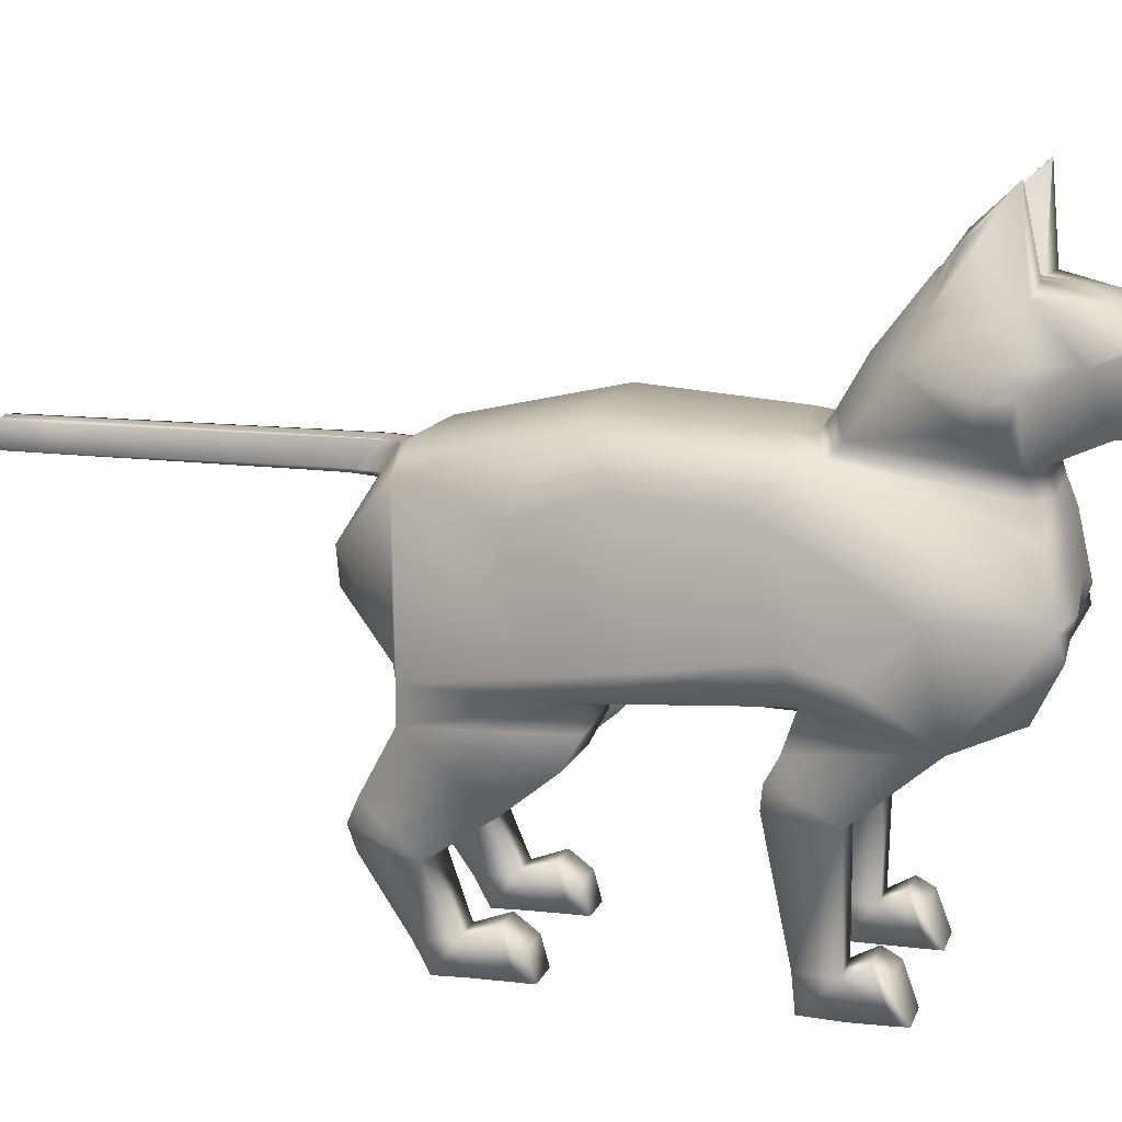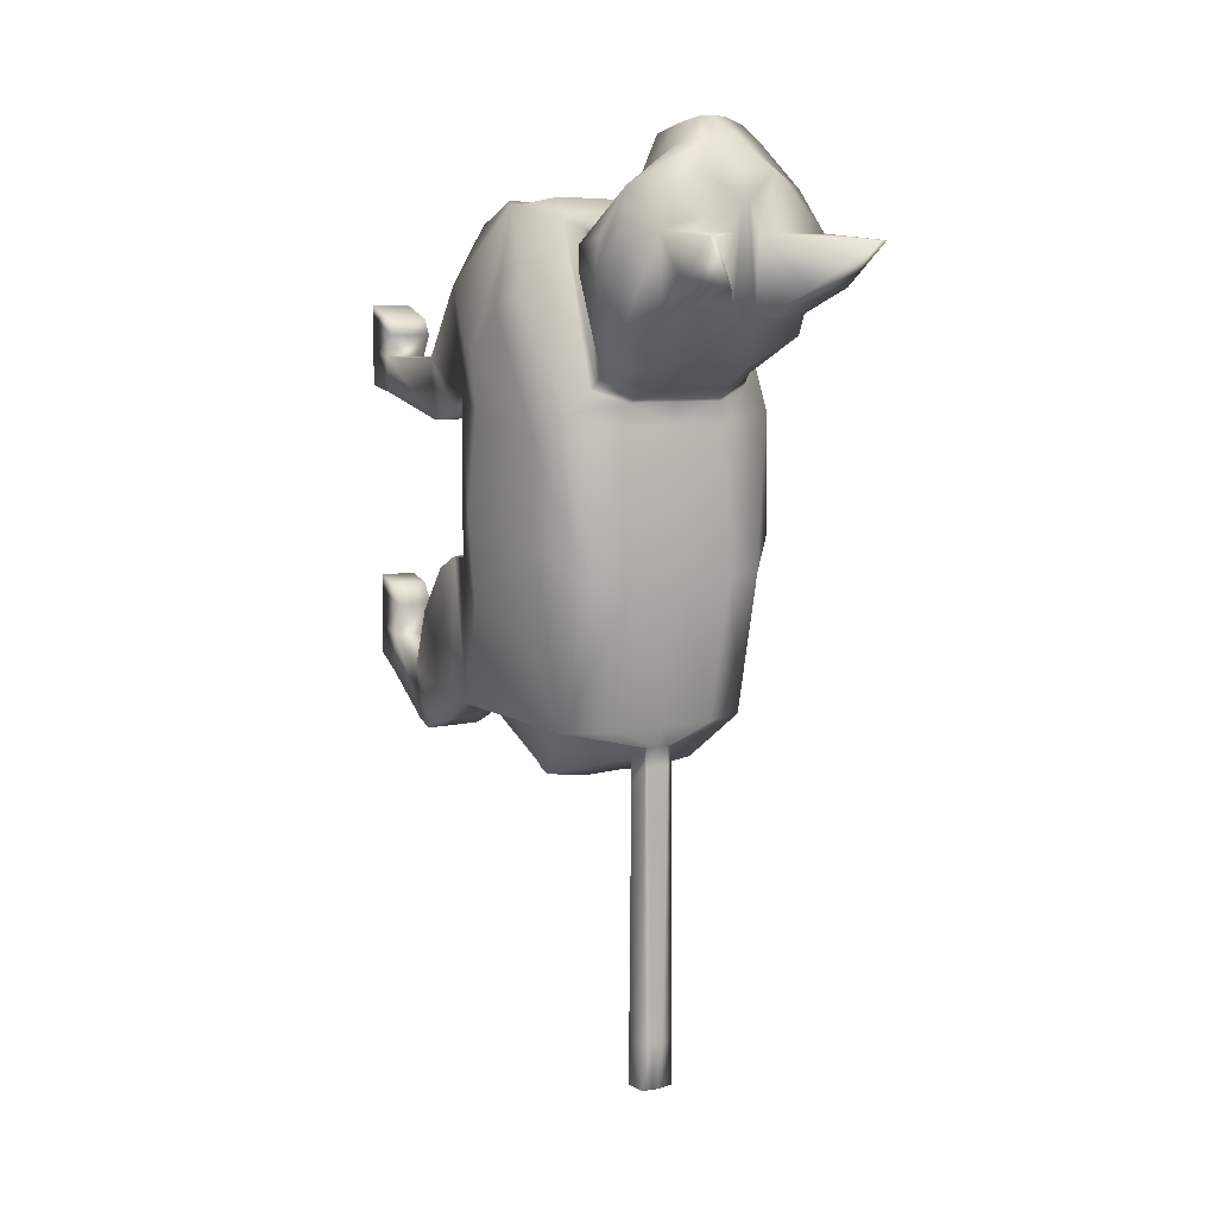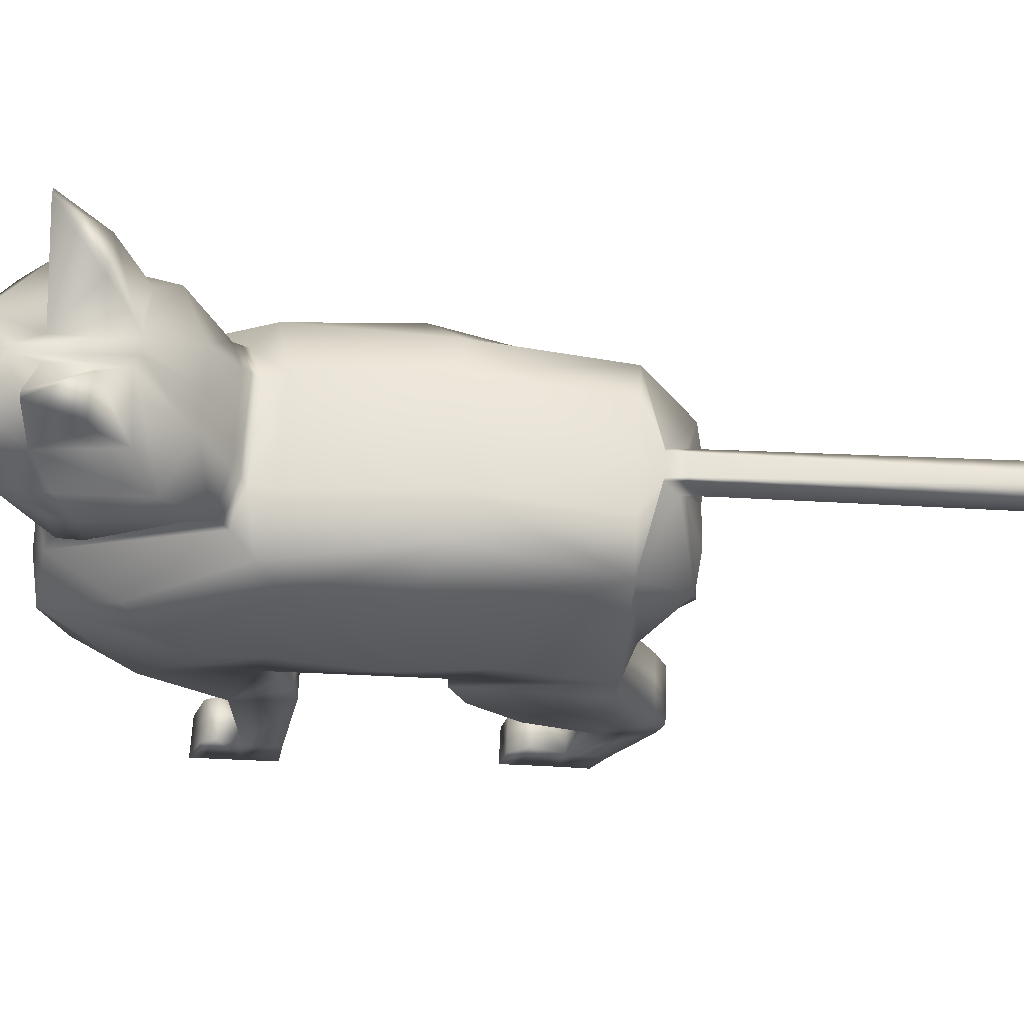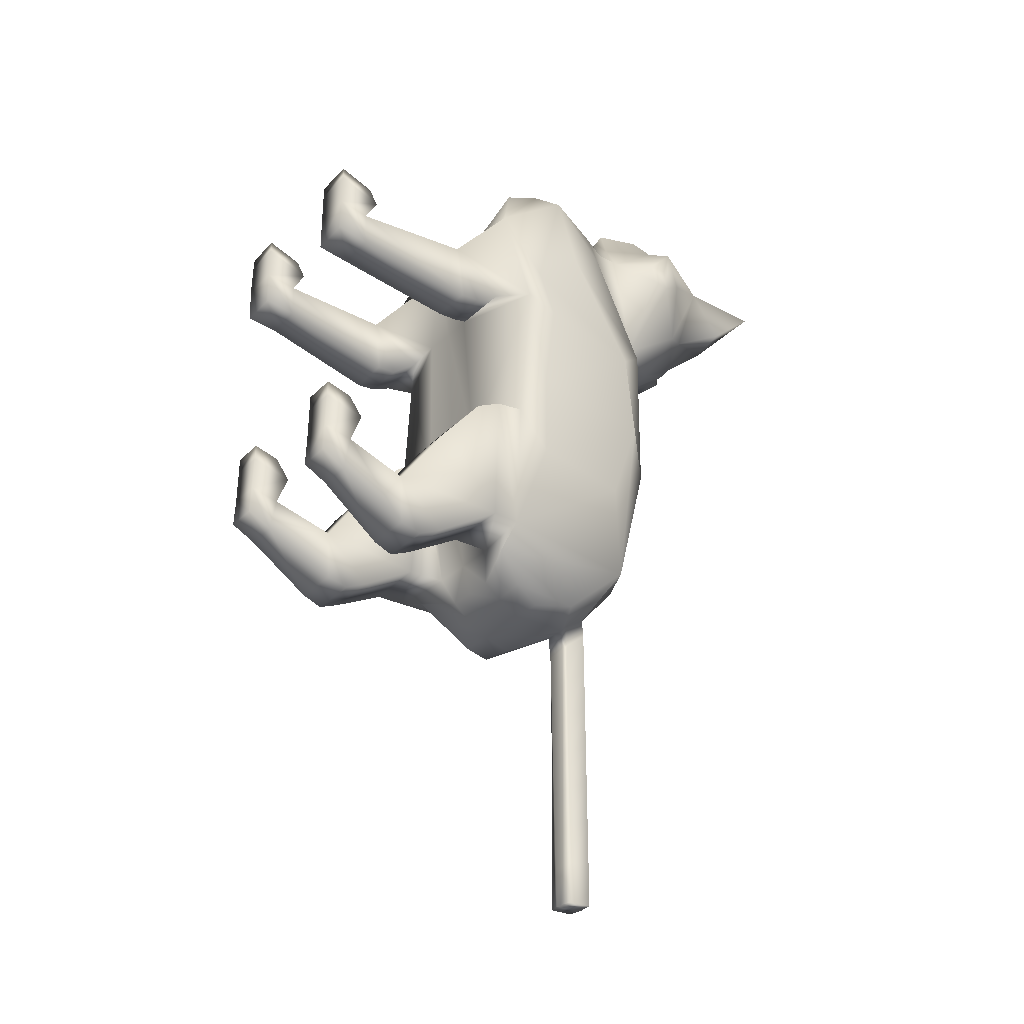
<metadata>
{"format":"obj","ext":"obj","renderer":"f3d","projection":"perspective","resolution":1024,"background":"white","views":[{"elev":13.1,"azim":-74.1,"up":"+Y"},{"elev":7.8,"azim":148.3,"up":"+Z"},{"elev":61.0,"azim":92.6,"up":"+Y"},{"elev":-30.5,"azim":54.3,"up":"+Z"}]}
</metadata>
<code>
g default
v 7.191 20.74 -20.41
v -7.201 21.08 -20.26
v 7.194 28.95 -24.18
v -7.194 28.96 -24.17
v 9.166 26.7 23.24
v -9.166 26.64 23.27
v 10.4 18.69 16.83
v -10.4 18.76 16.89
v 8.211 37.56 -7.058
v -8.209 37.58 -7.045
v -10.63 20.37 -6.476
v 10.63 20.48 -6.48
v 8.808 33.98 -19.74
v -8.808 33.98 -19.73
v -10.34 20.63 -18.98
v 10.33 20.19 -19.16
v 11.05 21.39 7.747
v -11.05 21.38 7.743
v -9.78 36.39 6.527
v 9.78 36.4 6.541
v -7.171 37.59 9.581
v 7.171 37.59 9.581
v -7.181 36.12 20.73
v 7.181 36.1 20.74
v -8.559 42.53 12.72
v 8.559 42.58 12.52
v -8.197 42.94 24.29
v 8.197 42.94 24.29
v 3.47 37.78 25.67
v -3.47 37.78 25.67
v 4.019 43.69 27.56
v -4.019 43.69 27.56
v 2.249 38.01 28.61
v -2.249 38.01 28.61
v 2.906 42.38 29.22
v -2.906 42.38 29.22
v -7.646 50.03 16.53
v -8.181 54.17 20.08
v -7.53 54.13 20.09
v -3.71 50.64 16.38
v 7.646 50.03 16.53
v 8.181 54.17 20.08
v 3.71 50.64 16.38
v 7.53 54.13 20.09
v 1.302 32.74 -22.83
v -1.303 32.73 -22.85
v -1.305 34.84 -21.63
v 1.305 34.85 -21.55
v 5.862 23.53 -22.82
v -5.874 23.74 -22.71
v -5.871 25.76 -24.39
v 5.86 25.65 -24.48
v 6.424 45.39 14.24
v 1.646 47.89 14.38
v 1.15 47.25 20.68
v 7.737 46.88 20.77
v -6.424 45.39 14.24
v -1.646 47.89 14.39
v -1.15 47.25 20.68
v -7.737 46.88 20.77
v 8.151 24.45 23.75
v -8.151 24.56 23.78
v -8.457 20.53 21.78
v 8.457 20.59 21.8
v 2.682 22 -21.79
v -2.687 22.07 -21.76
v -3.87 21.24 -18.96
v 3.868 21.16 -19
v -3.726 19.47 -6.406
v 3.729 19.53 -6.464
v 2.894 18.83 7.931
v -2.891 18.66 7.977
v 2.368 18.88 16.93
v -2.368 18.92 16.93
v 2.935 21.61 21.84
v -2.935 21.2 21.78
v 3.96 25.43 23.67
v -3.96 25.49 23.7
v 4.708 26.78 24.09
v -4.708 26.83 24.11
v 2.588 36.13 21.77
v -2.588 36.14 21.76
v 1.811 37.78 25.67
v -1.811 37.78 25.67
v 0.1672 38.96 29.41
v -0.1672 38.96 29.41
v 1.079 42.53 29.84
v -1.079 42.53 29.84
v 1.811 44.09 27.82
v -1.811 44.09 27.82
v 3.38 46.3 25.62
v -3.38 46.3 25.62
v 0.3264 47.12 23.08
v -0.3264 47.12 23.08
v -0.6015 47.7 14.03
v 0.6015 47.7 14.02
v -3.583 42.76 10.47
v 3.583 42.76 10.43
v -4.043 39.05 8.427
v 4.043 39.04 8.411
v -4.771 37.65 5.448
v 4.771 37.65 5.448
v 4.789 38.63 -7.044
v -4.789 38.63 -7.044
v 4.708 35.8 -19.73
v -4.708 35.8 -19.74
v 1.05 34.85 -21.6
v -1.05 34.84 -21.64
v 1.047 32.37 -23.3
v -1.048 32.36 -23.34
v 3.457 28.95 -24.68
v -3.461 28.95 -24.69
v 2.769 25.68 -24.39
v -2.772 25.75 -24.34
v 2.764 23.58 -23.13
v -2.77 23.65 -23.1
v -5.779 15.79 5.298
v -5.779 13.35 10.45
v -9.791 13.26 10.56
v -9.791 15.78 5.318
v 9.791 13.22 10.55
v 5.779 13.23 10.43
v 5.779 15.79 5.299
v 9.791 15.78 5.315
v -5.261 3.052 7.239
v -5.261 2.98 10.4
v -9.012 2.862 10.38
v -9.012 3.087 7.229
v 9.012 2.89 10.41
v 5.261 2.986 10.41
v 5.261 3.051 7.239
v 9.012 3.086 7.228
v -5.261 0.1101 7.579
v -5.261 0.003263 10.82
v -9.012 -0.01645 10.79
v -9.012 0.1133 7.527
v 9.012 0.09412 10.92
v 5.261 0.09302 10.92
v 5.261 0.105 7.663
v 9.012 0.09863 7.761
v -5.261 4.068 12.4
v -9.012 4.041 12.41
v -9.012 0.04668 13.93
v -5.261 0.008358 13.91
v 9.012 4.05 12.41
v 5.261 4.061 12.41
v 5.261 0.09755 13.96
v 9.012 0.09749 13.96
v -10.15 17.84 6.465
v -4.704 17.69 6.464
v -5.779 13.96 5.231
v -9.791 13.96 5.147
v 10.15 17.84 6.464
v 4.698 17.73 6.518
v 5.779 13.9 5.229
v 9.791 13.95 5.147
v -3.9 17.57 -19.03
v -3.982 15.67 -7.718
v -10.33 15.65 -7.766
v -10.33 17.8 -19.03
v 3.982 15.67 -7.718
v 10.33 15.66 -7.766
v 3.898 17.6 -19
v 10.32 17.72 -19.03
v -3.953 10.33 -23.02
v -3.994 8.043 -17.82
v -8.997 8.05 -17.87
v -8.956 10.33 -23.06
v 3.994 8.05 -17.83
v 8.998 8.047 -17.87
v 3.953 10.32 -23.01
v 8.957 10.33 -23.06
v -5.155 2.247 -18.66
v -5.19 2.791 -15.47
v -8.442 2.794 -15.46
v -8.405 2.306 -18.71
v 5.19 2.791 -15.47
v 8.439 2.782 -15.41
v 5.155 2.246 -18.66
v 8.424 2.22 -18.78
v -5.2 -0.02497 -17.46
v -5.187 0.06934 -14.87
v -8.439 0.07264 -14.86
v -8.451 -0.02205 -17.45
v 5.188 0.06531 -14.87
v 8.439 0.06933 -14.85
v 5.203 -0.0297 -17.49
v 8.45 -0.02177 -17.45
v -8.435 3.848 -12.6
v -5.183 3.848 -12.6
v -8.435 0.09992 -11.58
v -5.183 0.102 -11.58
v 5.183 3.848 -12.6
v 8.435 3.842 -12.59
v 5.182 0.1101 -11.57
v 8.435 0.1008 -11.58
v -9.133 12.34 -22.15
v -3.825 12.32 -22.1
v -4.169 8.387 -22.41
v -8.784 8.383 -22.45
v 9.133 12.34 -22.15
v 3.826 12.27 -22.08
v 4.169 8.386 -22.41
v 8.785 8.382 -22.45
v -10.22 18.1 -6.449
v -3.758 18.16 -6.404
v -4.205 12.15 -11.9
v -10.13 12.19 -12.05
v 10.22 18.15 -6.452
v 3.765 18.24 -6.464
v 4.206 12.19 -12
v 10.13 12.14 -11.95
v -11.42 34.43 -4.124
v -11.46 22.94 -2.307
v -11.29 24.21 6.47
v -11.13 33.64 4.35
v -10.95 31.99 -11.73
v -11 23.11 -10.06
v -10.86 22.83 11.14
v -11.1 27.32 14.92
v 11.13 33.64 4.351
v 11.29 24.21 6.466
v 11.47 23.02 -2.259
v 11.43 34.28 -4.131
v 11.01 23.31 -10.32
v 10.96 31.84 -11.88
v 10.86 22.83 11.12
v 11.1 27.39 14.72
v -10.14 39.03 17.89
v -9.949 38.8 19.9
v -9.508 41 20.41
v -9.784 41.03 17.97
v 10.14 39.04 17.88
v 9.949 38.83 19.89
v 9.784 41.05 17.95
v 9.508 41.01 20.41
v -7.355 31.98 22.21
v -3.648 32.12 23.05
v 3.648 32.12 23.05
v 7.355 32.11 22.08
v 7.445 36.37 8.443
v 4.407 37.42 7.366
v -4.407 37.41 7.35
v -7.445 36.38 8.466
v 8.974 43.3 19.61
v -8.974 43.3 19.61
v -0.001262 21.98 -21.79
v -0.000671 21.15 -19
v -0.00091 19.63 -6.423
v 0.01586 18.83 7.941
v -0 18.87 16.93
v -0 22.04 21.85
v -0 26.3 23.64
v -0 28.21 23.92
v -0 32.28 23.04
v -0 36.13 21.77
v -0 37.78 25.67
v -0 38.96 29.41
v -0 42.53 29.84
v -0 44.09 27.82
v -0 46.3 25.62
v -0 47.12 23.08
v 0 47.7 14.02
v 0 42.76 10.35
v -0 39.04 8.42
v 0 37.42 7.37
v 0 37.64 5.47
v 4.8e-05 38.65 -7.035
v -0 35.8 -19.73
v -3e-06 34.84 -21.65
v -0.000659 32.37 -23.29
v -0.002263 28.97 -24.56
v -0.000681 25.72 -24.34
v -0.001953 23.62 -23.1
v 0.4673 32.56 -51.37
v 0.4673 35 -51.37
v 1.499 34.88 -51.37
v 1.499 32.8 -51.37
v 1e-05 32.68 -51.37
v 1e-05 35.12 -51.37
v -0.4673 32.56 -51.37
v -0.4673 35 -51.37
v -1.499 32.8 -51.37
v -1.499 34.88 -51.37
v 0.7588 32.55 -36.52
v 5e-06 32.61 -36.52
v -0.7587 32.55 -36.52
v -1.402 32.85 -36.21
v -1.402 34.93 -35.27
v -0.7587 34.99 -35.27
v 5e-06 35.05 -35.27
v 0.7588 34.99 -35.27
v 1.402 34.93 -35.27
v 1.402 32.85 -36.21
v 0.613 32.55 -43.95
v 1.451 32.82 -43.79
v 1.451 34.91 -43.32
v 0.613 35 -43.32
v 7e-06 35.09 -43.32
v -0.613 35 -43.32
v -1.451 34.91 -43.32
v -1.451 32.82 -43.79
v -0.613 32.55 -43.95
v 7e-06 32.64 -43.95
v 0.9045 32.54 -29.09
v 2e-06 32.57 -29.09
v -0.9045 32.54 -29.09
v -1.354 32.87 -28.63
v -1.354 34.96 -27.23
v -0.9044 34.99 -27.22
v 2e-06 35.02 -27.22
v 0.9045 34.99 -27.22
v 1.354 34.96 -27.22
v 1.354 32.87 -28.63
v 0.9773 32.54 -25.38
v 0.000143 32.55 -25.4
v -0.9766 32.52 -25.48
v -1.328 32.86 -25.06
v -1.329 34.96 -23.27
v -0.9773 34.98 -23.23
v 0 35 -23.21
v 0.9773 34.98 -23.23
v 1.329 34.96 -23.26
v 1.329 32.88 -24.88
v 0.8316 32.54 -32.81
v 1.378 32.86 -32.42
v 1.378 34.94 -31.24
v 0.8316 34.99 -31.24
v 4e-06 35.03 -31.24
v -0.8316 34.99 -31.24
v -1.378 34.94 -31.24
v -1.378 32.86 -32.42
v -0.8316 32.54 -32.81
v 4e-06 32.59 -32.81
v 0.6859 32.55 -40.23
v 6e-06 32.62 -40.23
v -0.6859 32.55 -40.23
v -1.426 32.84 -40
v -1.426 34.92 -39.3
v -0.6859 34.99 -39.3
v 6e-06 35.07 -39.3
v 0.6859 34.99 -39.3
v 1.426 34.92 -39.3
v 1.426 32.84 -40
v 0.5402 32.55 -47.66
v 1.475 32.81 -47.58
v 1.475 34.89 -47.35
v 0.5402 35 -47.35
v 8e-06 35.1 -47.35
v -0.5402 35 -47.35
v -1.475 34.89 -47.35
v -1.475 32.81 -47.58
v -0.5402 32.55 -47.66
v 8e-06 32.66 -47.66
v -8.435 2.457 -10.73
v -5.183 2.457 -10.73
v -8.435 0.09852 -10.07
v -5.183 0.09869 -10.07
v 5.183 2.458 -10.73
v 8.435 2.457 -10.73
v 5.183 0.09971 -10.07
v 8.435 0.09857 -10.07
v -5.261 3.234 13.84
v -9.012 3.261 13.84
v -9.012 0.09116 15.04
v -5.261 0.01537 15
v 9.012 3.268 13.85
v 5.261 3.272 13.85
v 5.261 0.09623 15.04
v 9.012 0.09575 15.04
v 10.56 30.72 16.47
v -10.56 30.68 16.63
v -4.225 38.23 7.881
v 0 38.25 7.928
v 4.225 38.23 7.866
v 7.308 36.98 8.993
v 6.736 34.11 21.34
v 3.118 34.12 22.34
v -0 34.19 22.32
v -3.118 34.14 22.33
v -6.736 34.15 21.33
v -7.308 36.99 9.008
g Kitty
f 114 116 50 51
f 101 104 10 19
f 76 78 62 63
f 69 72 18 11
f 213 214 215 216
f 221 222 223 224
f 104 106 14 10
f 217 218 214 213
f 181 182 183 184
f 224 223 225 226
f 2 15 14 4
f 66 67 15 2
f 13 16 1 3
f 133 134 135 136
f 216 215 219 220
f 227 222 221 228
f 59 94 95 58
f 97 99 21 25
f 229 230 231 232
f 34 86 88 36
f 234 233 235 236
f 23 82 84 30
f 24 28 31 29
f 90 92 27 32
f 27 23 30 32
f 30 84 86 34
f 29 31 35 33
f 88 90 32 36
f 32 30 34 36
f 244 237 381 382
f 237 238 380 381
f 240 241 376 377
f 382 373 243 244
f 95 97 25 57 58
f 37 38 39 40
f 42 41 43 44
f 60 246 27
f 92 60 27
f 56 53 41 42
f 53 54 43 41
f 54 55 44 43
f 55 56 42 44
f 110 112 4 46
f 4 14 47 46
f 14 106 108 47
f 13 3 45 48
f 1 65 115 49
f 2 4 51 50
f 4 112 114 51
f 3 1 49 52
f 54 53 26 98 96
f 93 55 54 96
f 56 245 26 53
f 58 57 37 40
f 59 58 40 39
f 60 59 39 38
f 57 60 38 37
f 78 80 6 62
f 6 8 63 62
f 8 74 76 63
f 7 5 61 64
f 16 68 65 1
f 186 185 187 188
f 17 71 70 12
f 137 138 139 140
f 75 73 7 64
f 61 77 75 64
f 5 79 77 61
f 377 378 239 240
f 83 81 24 29
f 85 83 29 33
f 87 85 33 35
f 31 89 87 35
f 28 91 89 31
f 93 91 56 55
f 22 100 98 26
f 241 242 375 376
f 9 103 102 20
f 13 105 103 9
f 107 105 13 48
f 3 111 109 45
f 113 111 3 52
f 49 115 113 52
f 273 274 116 114
f 114 112 272 273
f 271 272 112 110
f 108 106 269 270
f 268 269 106 104
f 267 268 104 101
f 373 374 266 243
f 264 265 99 97
f 263 264 97 95
f 262 263 95 94
f 94 92 261 262
f 260 261 92 90
f 259 260 90 88
f 88 86 258 259
f 86 84 257 258
f 84 82 256 257
f 379 380 238 255
f 253 254 80 78
f 252 253 78 76
f 76 74 251 252
f 250 251 74 72
f 249 250 72 69
f 248 249 69 67
f 66 247 248 67
f 116 66 2 50
f 274 247 66 116
f 74 8 119 118
f 149 150 117 120
f 7 73 122 121
f 73 71 154 122
f 71 17 153 154
f 17 7 121 153
f 118 151 117 150
f 118 119 127 126
f 120 152 119 149
f 120 117 151 152
f 121 122 130 129
f 122 155 131 130
f 155 156 132 131
f 156 121 129 132
f 125 126 134 133
f 363 364 365 366
f 127 128 136 135
f 128 125 133 136
f 367 368 369 370
f 130 131 139 138
f 131 132 140 139
f 132 129 137 140
f 126 127 142 141
f 127 135 143 142
f 135 134 144 143
f 134 126 141 144
f 129 130 146 145
f 130 138 147 146
f 138 137 148 147
f 137 129 145 148
f 8 18 149 119
f 18 72 150 149
f 72 74 118 150
f 151 118 126 125
f 152 151 125 128
f 119 152 128 127
f 124 153 121 156
f 154 153 124 123
f 123 155 122 154
f 123 124 156 155
f 67 69 206 157
f 69 11 205 206
f 11 15 160 205
f 15 67 157 160
f 209 210 161 162
f 68 16 164 163
f 164 209 162 212
f 207 208 167 166
f 197 198 165 168
f 162 161 211 212
f 163 211 161 210
f 163 164 201 202
f 166 167 175 174
f 170 169 177 178
f 204 170 178 180
f 166 199 165 198
f 168 200 167 197
f 165 199 200 168
f 169 203 179 177
f 203 204 180 179
f 173 174 182 181
f 356 355 357 358
f 175 176 184 183
f 176 173 181 184
f 360 359 361 362
f 177 179 187 185
f 179 180 188 187
f 180 178 186 188
f 174 175 189 190
f 175 183 191 189
f 183 182 192 191
f 182 174 190 192
f 178 177 193 194
f 177 185 195 193
f 185 186 196 195
f 186 178 194 196
f 208 160 197 167
f 160 157 198 197
f 157 207 166 198
f 166 174 173 199
f 200 199 173 176
f 167 200 176 175
f 172 201 170 204
f 202 201 172 171
f 171 203 169 202
f 172 204 203 171
f 206 205 159 158
f 158 207 157 206
f 158 159 208 207
f 160 208 159 205
f 16 12 209 164
f 12 70 210 209
f 70 68 163 210
f 211 163 202 169
f 212 211 169 170
f 164 212 170 201
f 11 18 215 214
f 19 10 213 216
f 14 15 218 217
f 15 11 214 218
f 10 14 217 213
f 18 8 219 215
f 8 6 220 219
f 220 372 19 216
f 17 12 223 222
f 9 20 221 224
f 12 16 225 223
f 16 13 226 225
f 13 9 224 226
f 7 17 222 227
f 228 371 5
f 5 7 227 228
f 21 23 230 229
f 23 27 231 230
f 27 246 232 231
f 25 21 229 232
f 24 22 233 234
f 22 26 235 233
f 26 245 235
f 28 24 234 236
f 6 80 238 237
f 254 255 238 80
f 240 239 79 5
f 5 371 240
f 20 102 242 241
f 243 266 267 101
f 244 243 101 19
f 19 372 237 244
f 28 245 56
f 235 245 28 236
f 25 246 60 57
f 232 246 25
f 248 247 65 68
f 68 70 249 248
f 70 71 250 249
f 71 73 251 250
f 252 251 73 75
f 75 77 253 252
f 77 79 254 253
f 239 255 254 79
f 378 379 255 239
f 257 256 81 83
f 258 257 83 85
f 259 258 85 87
f 87 89 260 259
f 89 91 261 260
f 262 261 91 93
f 93 96 263 262
f 96 98 264 263
f 98 100 265 264
f 374 375 242 266
f 267 266 242 102
f 102 103 268 267
f 103 105 269 268
f 270 269 105 107
f 109 111 272 271
f 273 272 111 113
f 113 115 274 273
f 115 65 247 274
f 275 276 277 278
f 280 279 281 282
f 282 281 283 284
f 275 279 280 276
f 342 343 297 298
f 343 344 296 297
f 340 341 299 300
f 339 340 300 301
f 341 342 298 299
f 344 335 295 296
f 336 337 303 304
f 337 338 302 303
f 338 339 301 302
f 335 336 304 295
f 305 306 334 325
f 306 307 333 334
f 307 308 332 333
f 308 309 331 332
f 309 310 330 331
f 310 311 329 330
f 311 312 328 329
f 312 313 327 328
f 313 314 326 327
f 314 305 325 326
f 296 295 345 346
f 297 296 346 347
f 298 297 347 348
f 299 298 348 349
f 300 299 349 350
f 301 300 350 351
f 302 301 351 352
f 303 302 352 353
f 304 303 353 354
f 295 304 354 345
f 315 316 306 305
f 316 317 307 306
f 317 318 308 307
f 318 319 309 308
f 319 320 310 309
f 320 321 311 310
f 321 322 312 311
f 322 323 313 312
f 323 324 314 313
f 324 315 305 314
f 271 316 315 109
f 110 317 316 271
f 46 318 317 110
f 47 319 318 46
f 47 108 320 319
f 108 270 321 320
f 270 107 322 321
f 107 48 323 322
f 48 45 324 323
f 109 315 324 45
f 326 325 285 294
f 327 326 294 293
f 328 327 293 292
f 329 328 292 291
f 330 329 291 290
f 331 330 290 289
f 332 331 289 288
f 333 332 288 287
f 334 333 287 286
f 325 334 286 285
f 285 286 336 335
f 286 287 337 336
f 287 288 338 337
f 288 289 339 338
f 289 290 340 339
f 290 291 341 340
f 291 292 342 341
f 292 293 343 342
f 293 294 344 343
f 294 285 335 344
f 346 345 275 278
f 347 346 278 277
f 348 347 277 276
f 349 348 276 280
f 350 349 280 282
f 351 350 282 284
f 352 351 284 283
f 353 352 283 281
f 354 353 281 279
f 345 354 279 275
f 190 189 355 356
f 189 191 357 355
f 191 192 358 357
f 192 190 356 358
f 194 193 359 360
f 193 195 361 359
f 195 196 362 361
f 196 194 360 362
f 141 142 364 363
f 142 143 365 364
f 143 144 366 365
f 144 141 363 366
f 145 146 368 367
f 146 147 369 368
f 147 148 370 369
f 148 145 367 370
f 20 371 228 221
f 240 371 20 241
f 6 372 220
f 237 372 6
f 265 374 373 99
f 100 375 374 265
f 376 375 100 22
f 377 376 22 24
f 81 378 377 24
f 256 379 378 81
f 82 380 379 256
f 381 380 82 23
f 382 381 23 21
f 99 373 382 21
f 59 60 92 94
f 56 91 28

</code>
